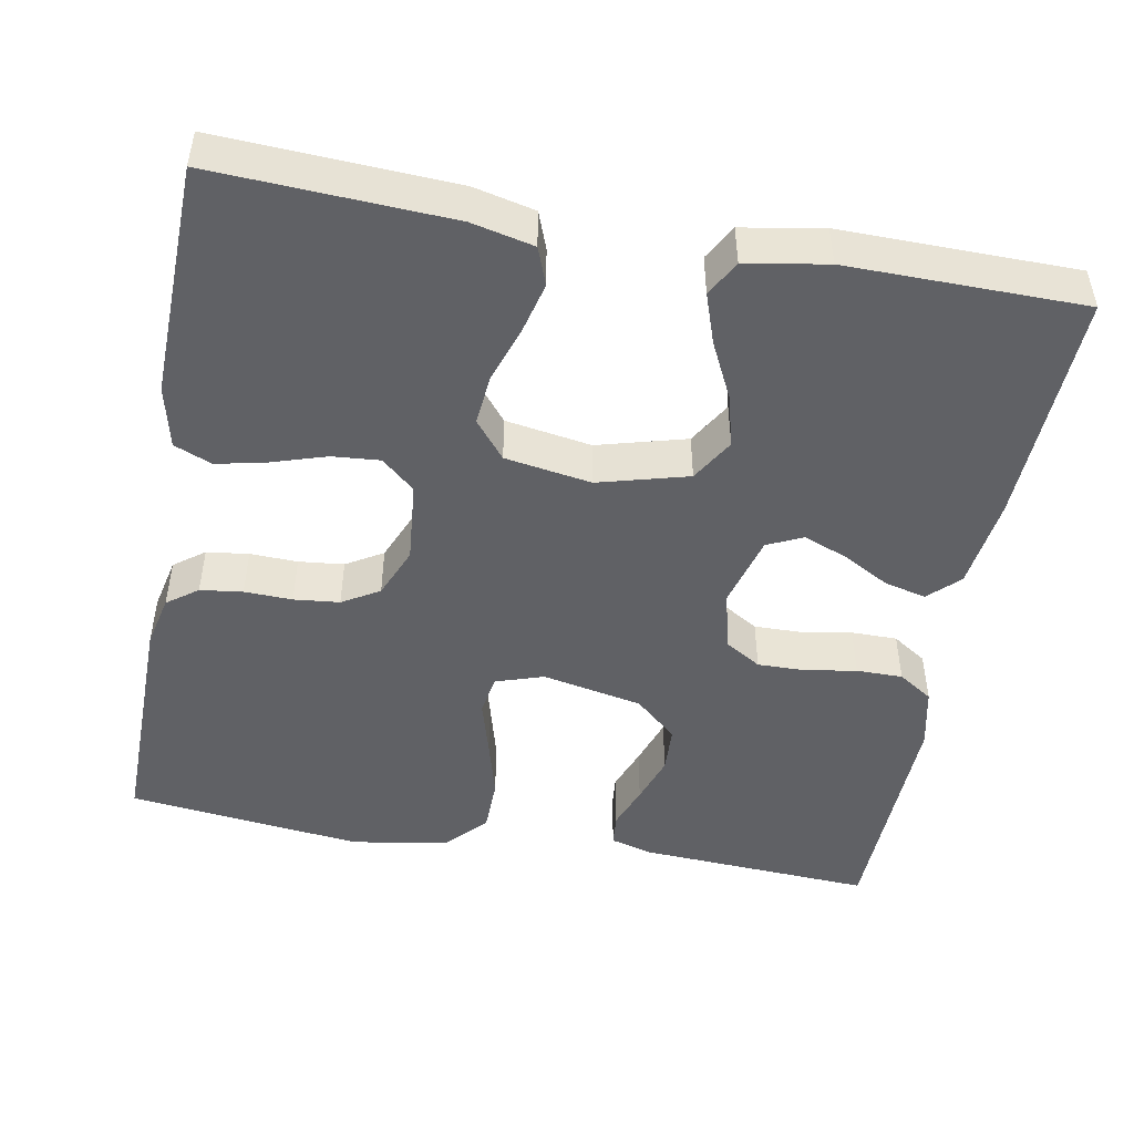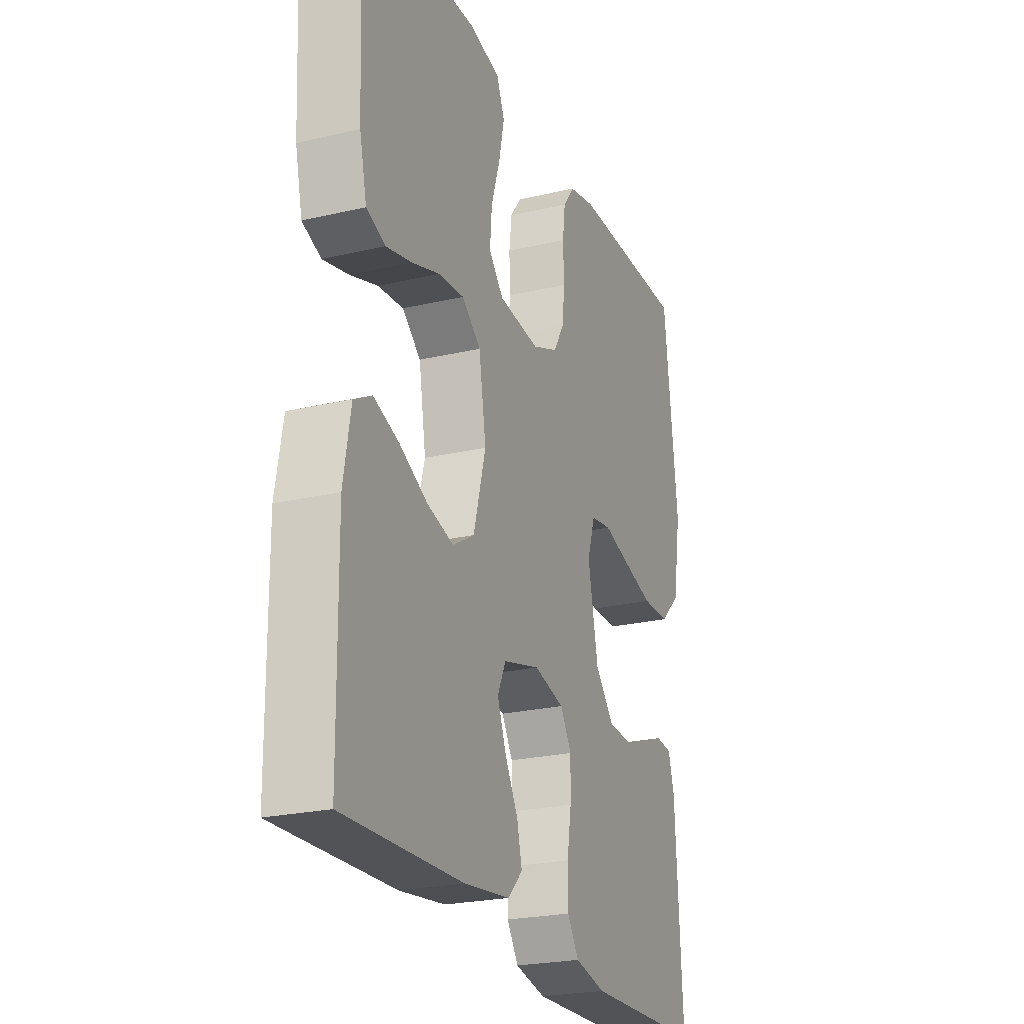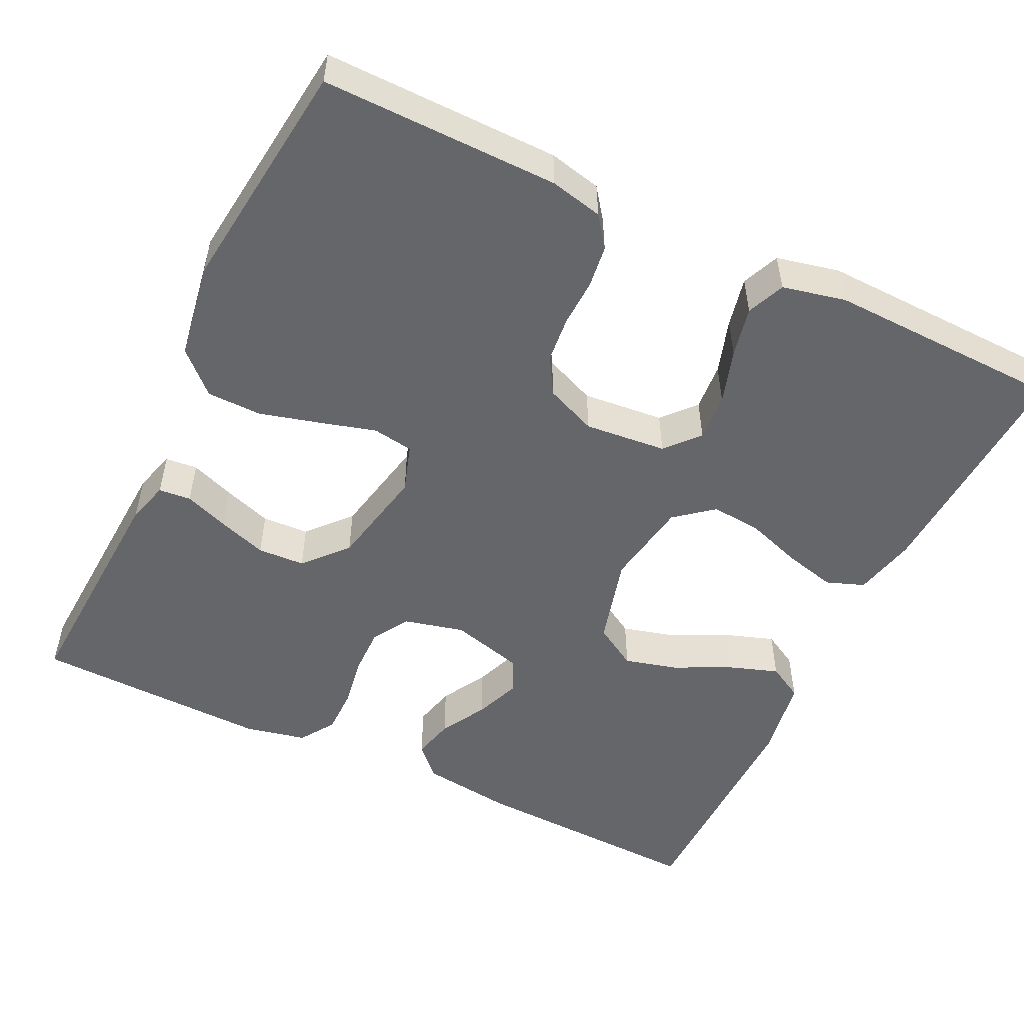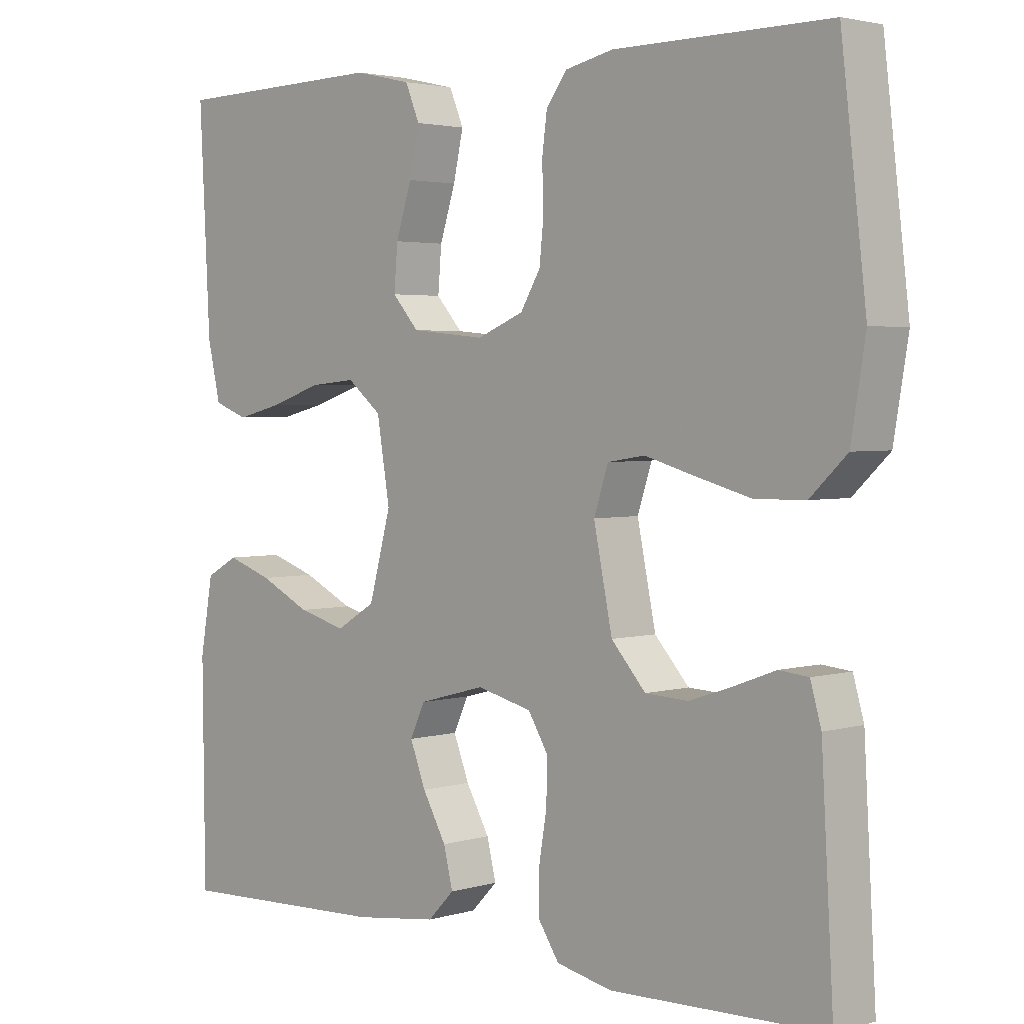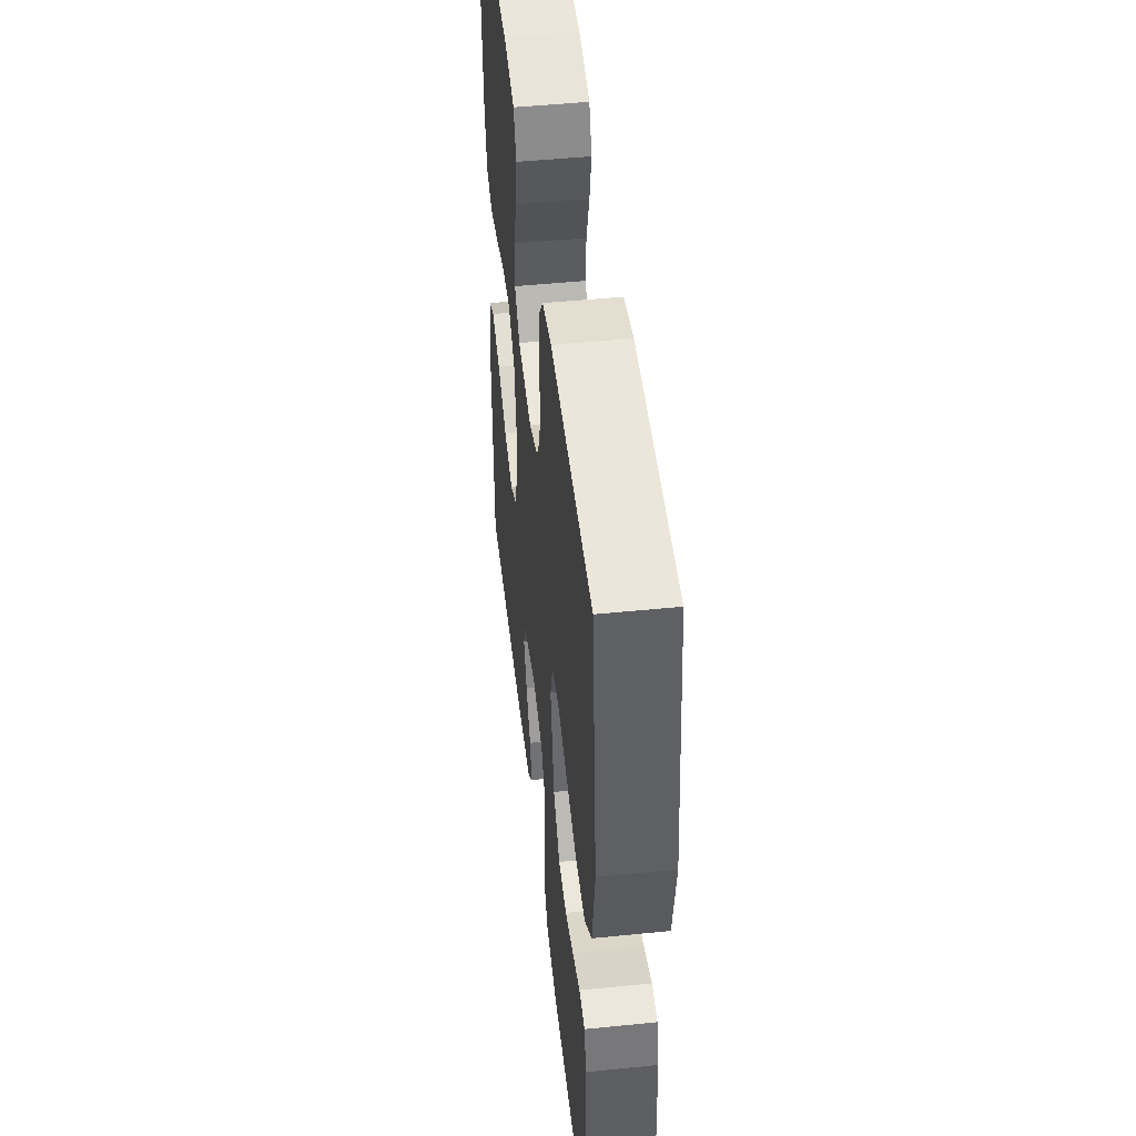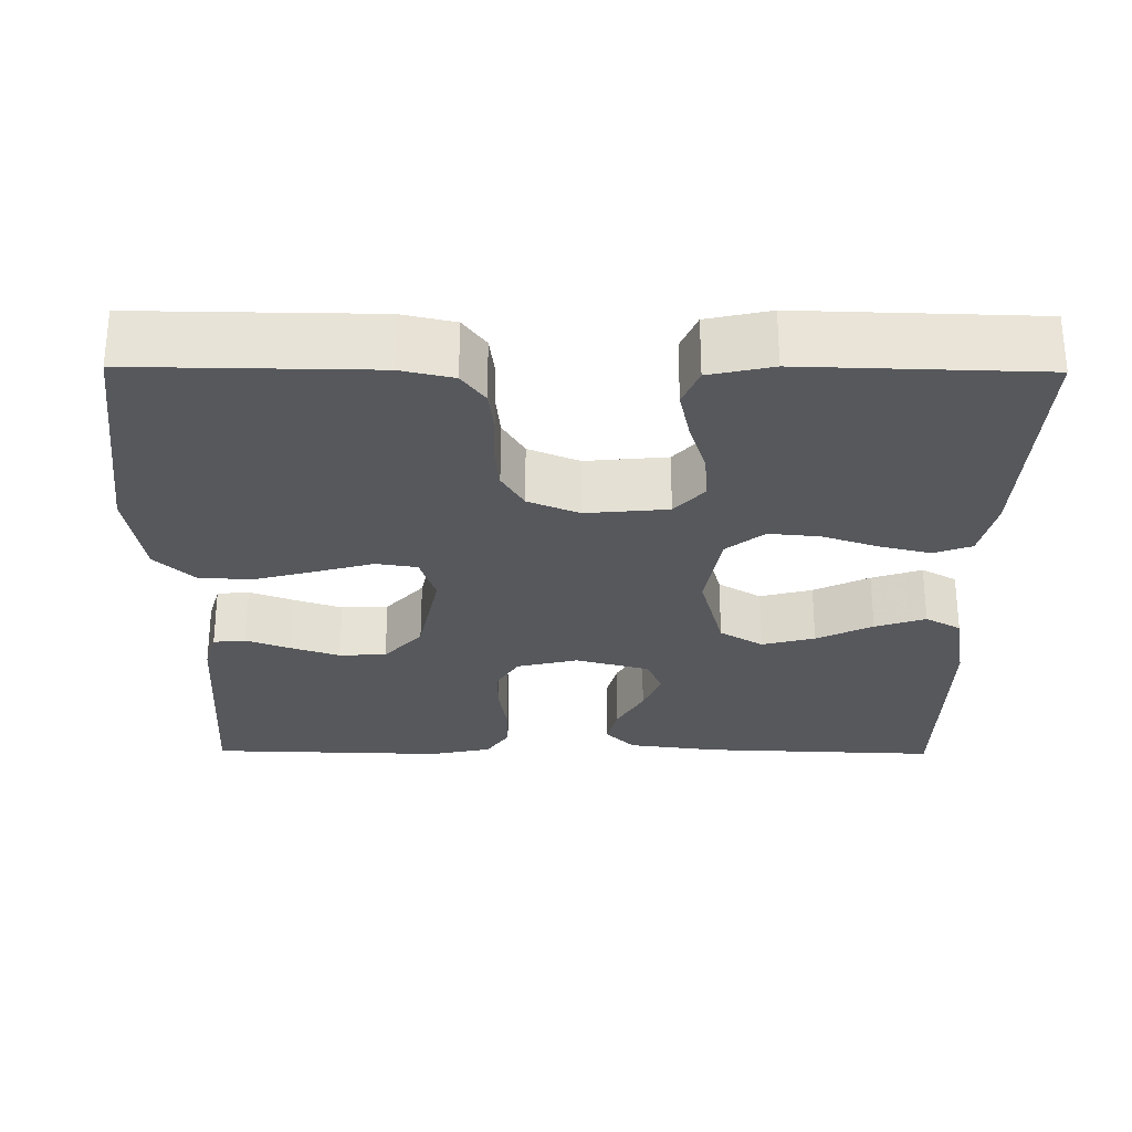
<metadata>
{"format":"obj","ext":"obj","renderer":"f3d","projection":"perspective","resolution":1024,"background":"white","views":[{"elev":-47.9,"azim":79.6,"up":"+Y"},{"elev":-23.9,"azim":111.3,"up":"+Z"},{"elev":-51.9,"azim":-25.8,"up":"+Y"},{"elev":2.9,"azim":-135.2,"up":"+Z"},{"elev":48.8,"azim":-96.4,"up":"+Z"},{"elev":-28.0,"azim":-0.6,"up":"+Y"}]}
</metadata>
<code>
v 0.5 0.07 0.5
v 0.485 0.07 0.2
v 0.467 0.07 0.121
v 0.419 0.07 0.103
v 0.354 0.07 0.119
v 0.283 0.07 0.143
v 0.218 0.07 0.149
v 0.17 0.07 0.11
v 0.152 0.07 0
v 0.183 0.07 -0.114
v 0.238 0.07 -0.147
v 0.305 0.07 -0.129
v 0.376 0.07 -0.094
v 0.44 0.07 -0.072
v 0.485 0.07 -0.097
v 0.503 0.07 -0.2
v 0.5 0.07 -0.5
v 0.2 0.07 -0.489
v 0.083 0.07 -0.474
v 0.046 0.07 -0.436
v 0.059 0.07 -0.383
v 0.092 0.07 -0.324
v 0.114 0.07 -0.267
v 0.093 0.07 -0.222
v 0 0.07 -0.197
v -0.077 0.07 -0.216
v -0.105 0.07 -0.262
v -0.104 0.07 -0.322
v -0.093 0.07 -0.388
v -0.093 0.07 -0.447
v -0.122 0.07 -0.491
v -0.2 0.07 -0.508
v -0.5 0.07 -0.5
v -0.483 0.07 -0.2
v -0.468 0.07 -0.147
v -0.427 0.07 -0.143
v -0.371 0.07 -0.164
v -0.309 0.07 -0.185
v -0.249 0.07 -0.182
v -0.201 0.07 -0.128
v -0.175 0.07 0
v -0.195 0.07 0.061
v -0.247 0.07 0.069
v -0.317 0.07 0.049
v -0.394 0.07 0.028
v -0.464 0.07 0.029
v -0.515 0.07 0.078
v -0.535 0.07 0.2
v -0.5 0.07 0.5
v -0.2 0.07 0.497
v -0.133 0.07 0.482
v -0.104 0.07 0.443
v -0.097 0.07 0.389
v -0.099 0.07 0.328
v -0.093 0.07 0.27
v -0.065 0.07 0.223
v 0 0.07 0.196
v 0.104 0.07 0.206
v 0.141 0.07 0.248
v 0.136 0.07 0.309
v 0.114 0.07 0.378
v 0.1 0.07 0.442
v 0.12 0.07 0.49
v 0.2 0.07 0.508
v 0.5 0 0.5
v 0.485 0 0.2
v 0.467 0 0.121
v 0.419 0 0.103
v 0.354 0 0.119
v 0.283 0 0.143
v 0.218 0 0.149
v 0.17 0 0.11
v 0.152 0 0
v 0.183 0 -0.114
v 0.238 0 -0.147
v 0.305 0 -0.129
v 0.376 0 -0.094
v 0.44 0 -0.072
v 0.485 0 -0.097
v 0.503 0 -0.2
v 0.5 0 -0.5
v 0.2 0 -0.489
v 0.083 0 -0.474
v 0.046 0 -0.436
v 0.059 0 -0.383
v 0.092 0 -0.324
v 0.114 0 -0.267
v 0.093 0 -0.222
v 0 0 -0.197
v -0.077 0 -0.216
v -0.105 0 -0.262
v -0.104 0 -0.322
v -0.093 0 -0.388
v -0.093 0 -0.447
v -0.122 0 -0.491
v -0.2 0 -0.508
v -0.5 0 -0.5
v -0.483 0 -0.2
v -0.468 0 -0.147
v -0.427 0 -0.143
v -0.371 0 -0.164
v -0.309 0 -0.185
v -0.249 0 -0.182
v -0.201 0 -0.128
v -0.175 0 0
v -0.195 0 0.061
v -0.247 0 0.069
v -0.317 0 0.049
v -0.394 0 0.028
v -0.464 0 0.029
v -0.515 0 0.078
v -0.535 0 0.2
v -0.5 0 0.5
v -0.2 0 0.497
v -0.133 0 0.482
v -0.104 0 0.443
v -0.097 0 0.389
v -0.099 0 0.328
v -0.093 0 0.27
v -0.065 0 0.223
v 0 0 0.196
v 0.104 0 0.206
v 0.141 0 0.248
v 0.136 0 0.309
v 0.114 0 0.378
v 0.1 0 0.442
v 0.12 0 0.49
v 0.2 0 0.508
f 60 61 62 63
f 60 63 64 1
f 51 52 53 54
f 51 54 55
f 50 51 55
f 49 50 55
f 48 49 55 56
f 43 44 45 46
f 43 46 47 48
f 34 35 36 37
f 34 37 38
f 33 34 38 39
f 28 29 30 31
f 27 28 31 32
f 19 20 21 22
f 19 22 23
f 18 19 23
f 17 18 23
f 16 17 23 24
f 12 13 14 15
f 11 12 15 16
f 3 4 5 6
f 1 2 3 6
f 59 60 1 6
f 58 59 6 7
f 57 58 7 8
f 56 57 8 9
f 42 43 48 56
f 41 42 56 9
f 40 41 9 10
f 39 40 10 11
f 27 32 33 39
f 26 27 39
f 25 26 39
f 25 39 11 16
f 16 24 25
f 127 126 125 124
f 65 128 127 124
f 118 117 116 115
f 119 118 115
f 119 115 114
f 119 114 113
f 120 119 113 112
f 110 109 108 107
f 112 111 110 107
f 101 100 99 98
f 102 101 98
f 103 102 98 97
f 95 94 93 92
f 96 95 92 91
f 86 85 84 83
f 87 86 83
f 87 83 82
f 87 82 81
f 88 87 81 80
f 79 78 77 76
f 80 79 76 75
f 70 69 68 67
f 70 67 66 65
f 70 65 124 123
f 71 70 123 122
f 72 71 122 121
f 73 72 121 120
f 120 112 107 106
f 73 120 106 105
f 74 73 105 104
f 75 74 104 103
f 103 97 96 91
f 103 91 90
f 103 90 89
f 80 75 103 89
f 89 88 80
f 1 65 66 2
f 2 66 67 3
f 3 67 68 4
f 4 68 69 5
f 5 69 70 6
f 6 70 71 7
f 7 71 72 8
f 8 72 73 9
f 9 73 74 10
f 10 74 75 11
f 11 75 76 12
f 12 76 77 13
f 13 77 78 14
f 14 78 79 15
f 15 79 80 16
f 16 80 81 17
f 17 81 82 18
f 18 82 83 19
f 19 83 84 20
f 20 84 85 21
f 21 85 86 22
f 22 86 87 23
f 23 87 88 24
f 24 88 89 25
f 25 89 90 26
f 26 90 91 27
f 27 91 92 28
f 28 92 93 29
f 29 93 94 30
f 30 94 95 31
f 31 95 96 32
f 32 96 97 33
f 33 97 98 34
f 34 98 99 35
f 35 99 100 36
f 36 100 101 37
f 37 101 102 38
f 38 102 103 39
f 39 103 104 40
f 40 104 105 41
f 41 105 106 42
f 42 106 107 43
f 43 107 108 44
f 44 108 109 45
f 45 109 110 46
f 46 110 111 47
f 47 111 112 48
f 48 112 113 49
f 49 113 114 50
f 50 114 115 51
f 51 115 116 52
f 52 116 117 53
f 53 117 118 54
f 54 118 119 55
f 55 119 120 56
f 56 120 121 57
f 57 121 122 58
f 58 122 123 59
f 59 123 124 60
f 60 124 125 61
f 61 125 126 62
f 62 126 127 63
f 63 127 128 64
f 64 128 65 1

</code>
